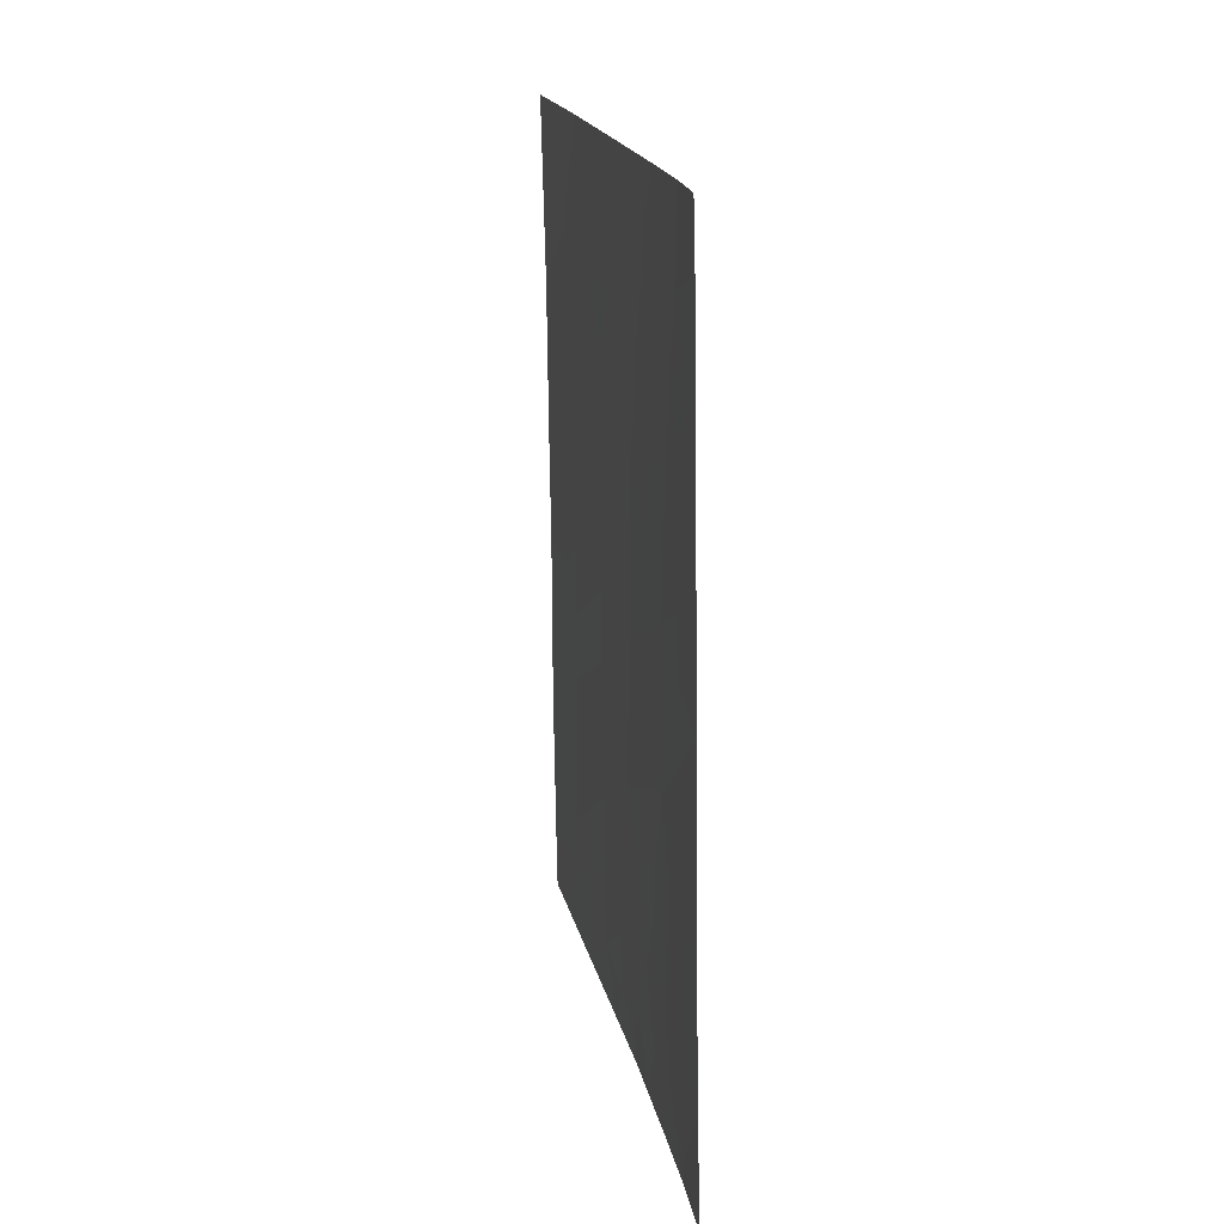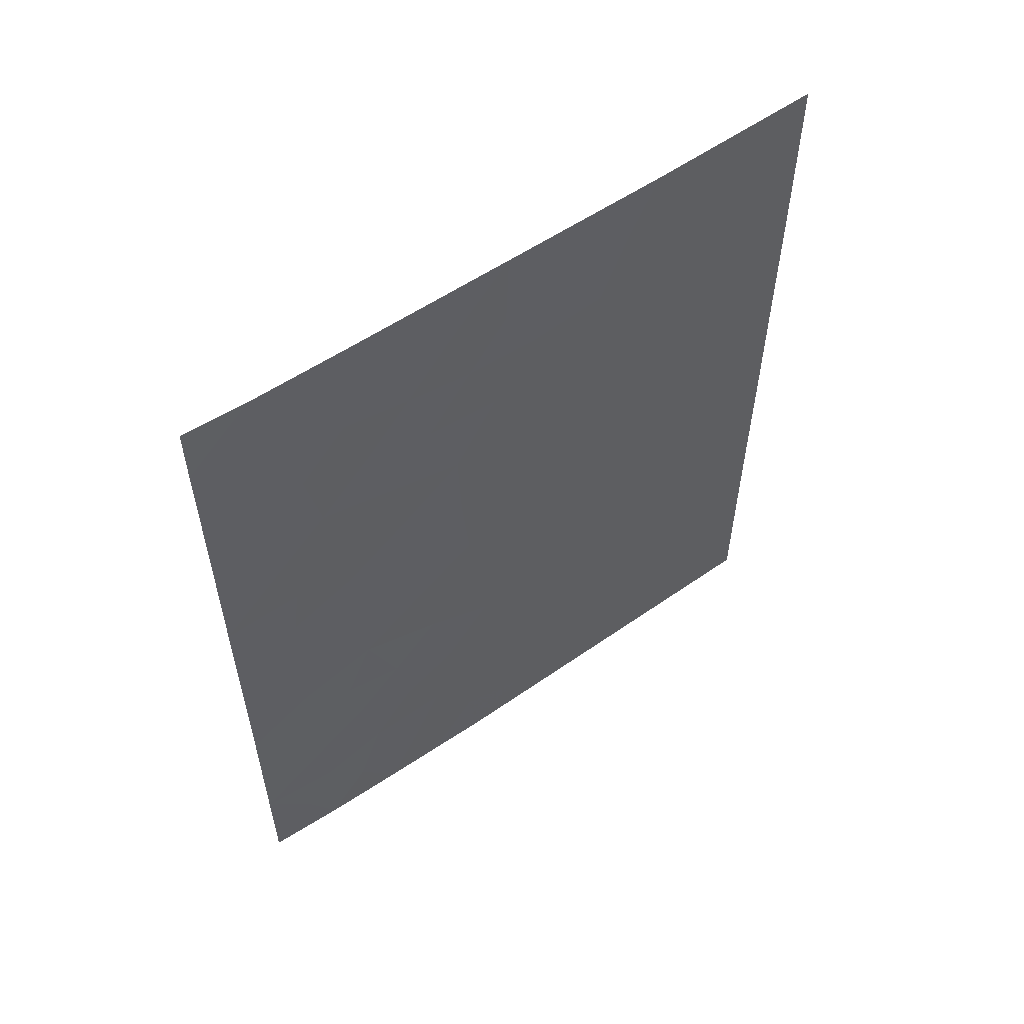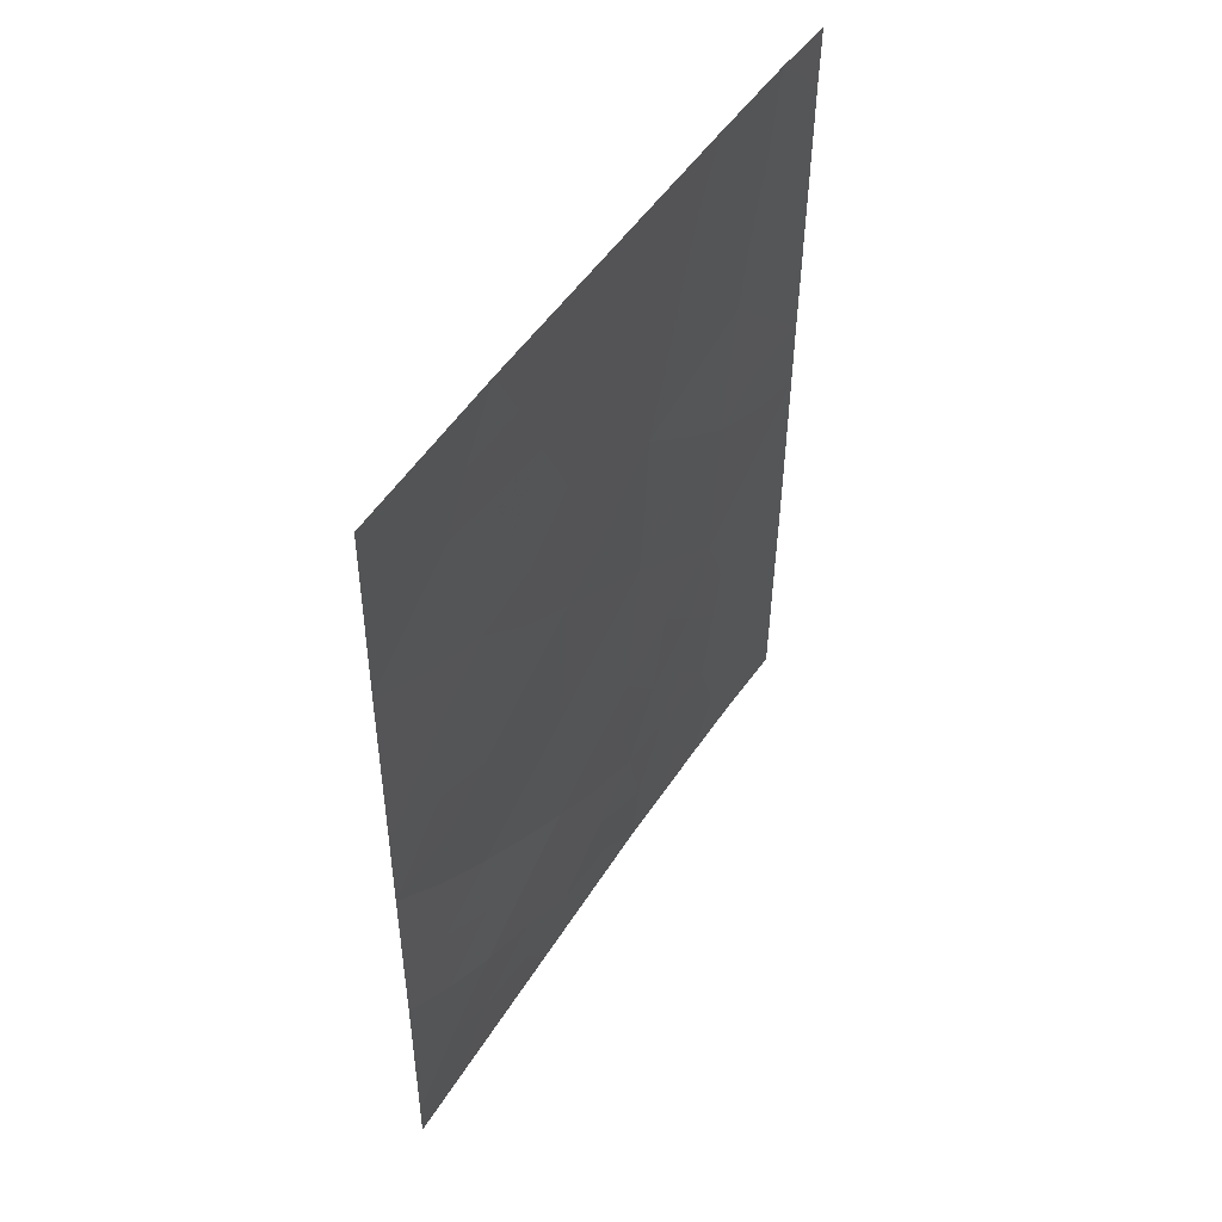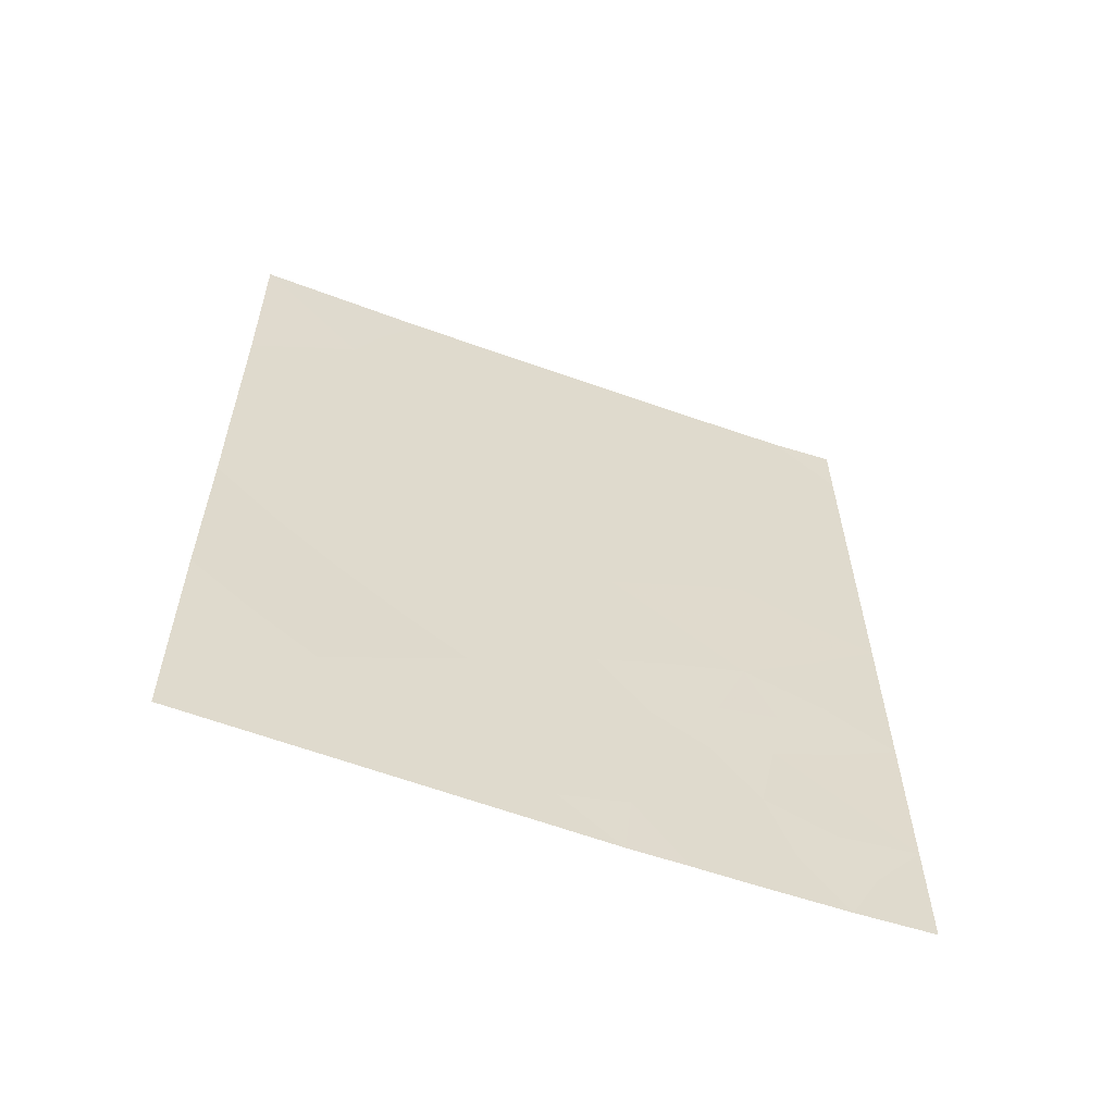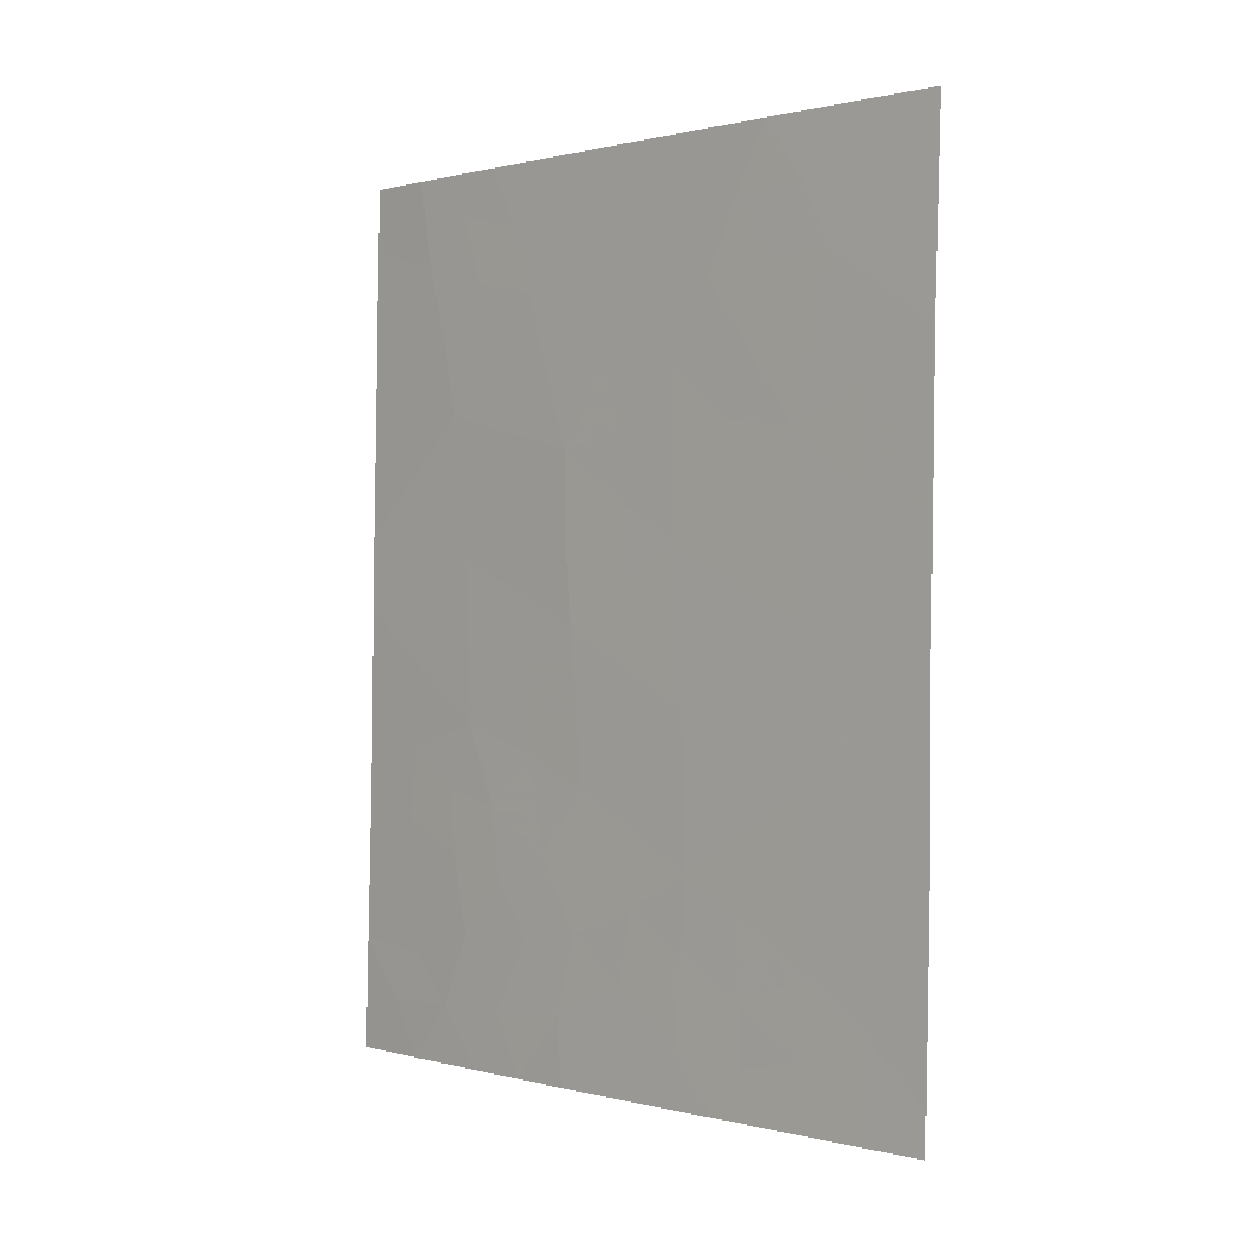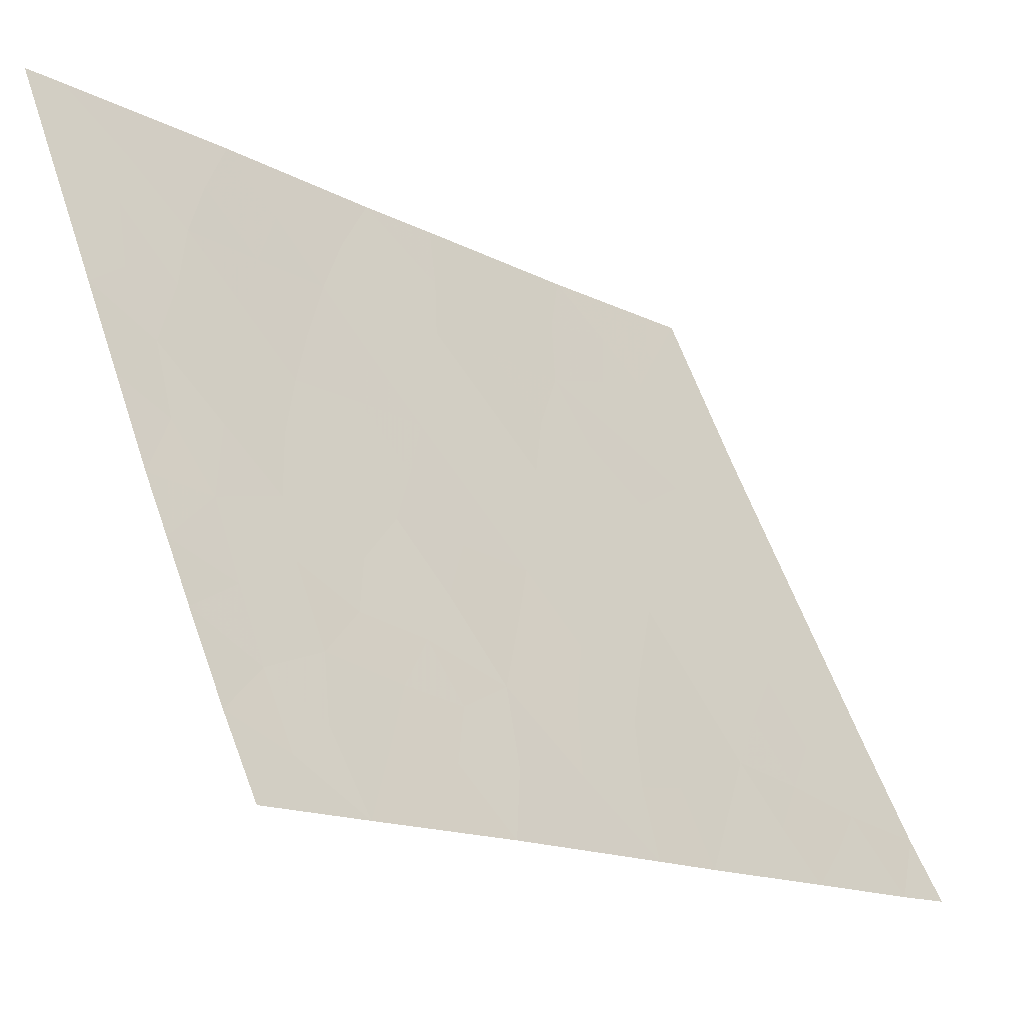
<metadata>
{"format":"obj","ext":"obj","renderer":"f3d","projection":"perspective","resolution":1024,"background":"white","views":[{"elev":18.2,"azim":143.9,"up":"+Y"},{"elev":57.9,"azim":-150.3,"up":"+Y"},{"elev":48.7,"azim":5.9,"up":"+Y"},{"elev":-59.9,"azim":44.6,"up":"+Y"},{"elev":0.5,"azim":-70.8,"up":"+Y"},{"elev":-15.7,"azim":40.7,"up":"+Z"}]}
</metadata>
<code>
v 96.27 -38 70.76
v 96.04 -41.7 71.13
v 96.62 -39.83 69.93
v 97.55 -44.07 67.8
v 97.86 -50 66.95
v 97.29 -38 68.58
v 97.97 -39.72 67.08
v 95.99 -44 71.18
v 97.5 -50 67.7
v 95.16 -46.91 72.97
v 95.16 -44.46 72.98
v 95.92 -45.96 71.26
v 99.37 -38.88 64.26
v 98.95 -38 65.1
v 99.35 -40.73 64.24
v 98.46 -43.19 65.98
v 95.14 -49.46 72.94
v 95.44 -50 72.25
v 99.28 -50 64.1
v 98.77 -50 65.08
v 99.29 -48.47 64.13
v 96.45 -50 70.03
v 98.59 -41.26 65.74
v 98.37 -45.39 66.07
v 96.67 -47.11 69.61
v 97.42 -46.19 68.01
v 99.31 -46.31 64.17
v 98.31 -38 66.42
v 99.38 -38 64.28
v 95.13 -50 72.93
v 99.33 -43.88 64.2
v 99.33 -42.86 64.21
v 95.22 -38 73.08
v 97.1 -39.94 68.92
v 95.84 -39.6 71.63
v 95.17 -43.26 73
v 96.72 -45.06 69.54
v 97.64 -41.8 67.7
v 95.19 -40.61 73.02
v 96.81 -43.02 69.42
v 95.88 -48.13 71.33
v 96.01 -38.84 71.29
v 96.46 -38.88 70.32
v 96.19 -39.72 70.87
v 96.34 -40.71 70.52
v 95.92 -40.52 71.44
v 96.97 -50 68.86
v 97.15 -49.38 68.48
v 97.1 -48.58 68.63
v 97.56 -49.09 67.62
v 96.92 -38.95 69.34
v 97.3 -39.13 68.52
v 95.16 -45.69 72.98
v 95.56 -45.3 72.09
v 95.54 -46.41 72.12
v 95.59 -43.59 72.07
v 95.64 -44.43 71.93
v 95.96 -44.95 71.21
v 96.49 -41.55 70.17
v 95.58 -38.94 72.23
v 95.74 -38 71.92
v 98.83 -39.2 65.29
v 99.36 -39.8 64.25
v 99.1 -39.94 64.75
v 98.97 -49.25 64.72
v 99.28 -49.23 64.12
v 98.5 -49.22 65.65
v 98.23 -50 66.17
v 98.04 -49.16 66.59
v 95.94 -50 71.14
v 95.85 -49.13 71.37
v 97.04 -46.63 68.81
v 96.69 -46.08 69.59
v 97.08 -45.61 68.77
v 97.13 -44.56 68.69
v 97.49 -45.13 67.9
v 99.3 -47.39 64.15
v 98.86 -47.76 65.01
v 98.9 -46.77 64.96
v 98.54 -46.28 65.69
v 98.88 -45.76 65.05
v 96.85 -40.91 69.42
v 97.37 -40.82 68.31
v 97.2 -41.6 68.64
v 98.78 -48.57 65.13
v 97.8 -38 67.5
v 98.11 -38.8 66.81
v 97.67 -38.91 67.75
v 95.54 -40.04 72.27
v 95.58 -41.21 72.16
v 95.18 -41.93 73.01
v 95.59 -42.45 72.09
v 96.36 -44.52 70.35
v 96.32 -45.52 70.4
v 96.4 -43.51 70.31
v 96.77 -44.04 69.48
v 98.15 -41.51 66.65
v 97.82 -40.71 67.35
v 98.27 -40.49 66.43
v 96.29 -46.56 70.43
v 96.28 -47.61 70.45
v 95.91 -47.05 71.29
v 96.01 -42.95 71.18
v 98.63 -38 65.76
v 98.54 -38.61 65.93
v 96.78 -38 69.67
v 99 -41 64.93
v 98.69 -40.24 65.56
v 99.34 -41.8 64.22
v 98.94 -42.01 65.02
v 97.05 -47.62 68.76
v 96.67 -48.1 69.57
v 98.86 -44.65 65.11
v 98.42 -44.2 66.02
v 98.88 -43.61 65.11
v 97.36 -47.13 68.11
v 98.47 -47.14 65.8
v 98.15 -46.46 66.46
v 98.84 -42.82 65.21
v 98.51 -42.24 65.89
v 98.01 -43.62 66.89
v 97.6 -42.99 67.72
v 98.07 -42.55 66.8
v 96.84 -42.02 69.4
v 96.43 -42.46 70.27
v 98.06 -47.43 66.61
v 97.46 -48.02 67.87
v 98.39 -39.52 66.19
v 99.32 -45.1 64.18
v 97.55 -39.88 67.96
v 95.49 -48.76 72.18
v 97.18 -43.52 68.61
v 97.94 -44.69 66.97
v 97.85 -45.78 67.13
v 95.2 -39.31 73.05
v 98.34 -48.22 66
v 97.22 -42.49 68.56
v 95.53 -47.57 72.15
v 95.15 -48.19 72.96
v 96.28 -49.36 70.43
v 96.28 -48.6 70.44
v 97.83 -48.16 67.07
v 97.72 -47.02 67.34
v 96.69 -49.22 69.5
f 42 43 44
f 45 46 44
f 9 47 48
f 48 49 50
f 51 52 34
f 53 54 55
f 8 57 56
f 58 54 57
f 45 82 59
f 42 60 61
f 13 64 62
f 19 65 66
f 67 68 69
f 70 71 140
f 72 73 74
f 75 76 74
f 77 78 79
f 80 81 79
f 82 34 83
f 67 85 65
f 86 87 88
f 89 46 90
f 91 90 92
f 58 93 94
f 95 96 93
f 97 98 99
f 100 101 102
f 56 92 103
f 104 14 105
f 13 14 29
f 106 51 43
f 64 107 108
f 109 110 107
f 17 18 30
f 111 49 112
f 113 114 115
f 72 116 111
f 117 118 80
f 110 119 120
f 121 122 123
f 59 124 125
f 105 128 87
f 108 99 128
f 16 119 115
f 129 81 113
f 130 52 88
f 95 103 125
f 131 41 71
f 130 98 83
f 73 100 94
f 132 75 96
f 133 121 114
f 134 76 133
f 101 112 141
f 123 97 120
f 135 60 89
f 78 85 136
f 143 134 118
f 137 122 132
f 124 84 137
f 117 136 126
f 69 50 142
f 102 138 55
f 131 139 138
f 35 42 44
f 42 1 43
f 44 43 3
f 3 45 44
f 45 2 46
f 44 46 35
f 47 144 48
f 140 144 22
f 9 48 50
f 48 144 49
f 3 51 34
f 51 6 52
f 10 53 55
f 53 11 54
f 55 54 12
f 11 56 57
f 56 11 36
f 8 58 57
f 58 12 54
f 57 54 11
f 2 45 59
f 45 3 82
f 1 42 61
f 42 35 60
f 61 60 33
f 14 13 62
f 13 63 64
f 63 15 64
f 19 20 65
f 66 65 21
f 136 67 69
f 67 20 68
f 69 68 5
f 22 70 140
f 70 18 71
f 26 72 74
f 72 25 73
f 74 73 37
f 37 75 74
f 75 4 76
f 74 76 26
f 27 77 79
f 77 21 78
f 79 78 117
f 117 80 79
f 80 24 81
f 79 81 27
f 84 83 38
f 20 67 65
f 67 136 85
f 65 85 21
f 6 86 88
f 86 28 87
f 88 87 7
f 39 89 90
f 89 35 46
f 90 46 2
f 36 91 92
f 91 39 90
f 92 90 2
f 12 58 94
f 58 8 93
f 94 93 37
f 8 95 93
f 95 40 96
f 93 96 37
f 23 97 99
f 97 38 98
f 99 98 7
f 12 100 102
f 100 25 101
f 102 101 41
f 8 56 103
f 56 36 92
f 103 92 2
f 28 104 105
f 105 14 62
f 1 106 43
f 106 6 51
f 43 51 3
f 62 64 108
f 64 15 107
f 108 107 23
f 15 109 107
f 109 32 110
f 107 110 23
f 25 111 112
f 111 127 49
f 112 49 144
f 31 113 115
f 113 24 114
f 115 114 16
f 25 72 111
f 72 26 116
f 111 116 127
f 117 126 118
f 80 118 24
f 5 9 50
f 23 110 120
f 110 32 119
f 120 119 16
f 16 121 123
f 121 4 122
f 123 122 38
f 2 59 125
f 59 82 124
f 125 124 40
f 126 136 142
f 116 26 143
f 126 142 143
f 28 105 87
f 105 62 128
f 87 128 7
f 62 108 128
f 108 23 99
f 128 99 7
f 32 115 119
f 115 32 31
f 31 129 113
f 129 27 81
f 113 81 24
f 7 130 88
f 130 34 52
f 88 52 6
f 40 95 125
f 95 8 103
f 125 103 2
f 3 34 82
f 17 131 18
f 71 18 131
f 34 130 83
f 130 7 98
f 83 98 38
f 37 73 94
f 73 25 100
f 94 100 12
f 40 132 96
f 132 4 75
f 96 75 37
f 24 133 114
f 133 4 121
f 114 121 16
f 24 134 133
f 134 26 76
f 133 76 4
f 41 101 141
f 101 25 112
f 16 123 120
f 123 38 97
f 120 97 23
f 39 135 89
f 135 33 60
f 89 60 35
f 117 78 136
f 78 21 85
f 126 143 118
f 143 26 134
f 118 134 24
f 40 137 132
f 137 38 122
f 132 122 4
f 40 124 137
f 124 82 84
f 137 84 38
f 136 69 142
f 69 5 50
f 142 50 127
f 12 102 55
f 102 41 138
f 55 138 10
f 41 131 138
f 131 17 139
f 138 139 10
f 82 83 84
f 141 140 71
f 141 71 41
f 144 141 112
f 127 50 49
f 141 144 140
f 127 143 142
f 143 127 116
f 144 47 22

</code>
